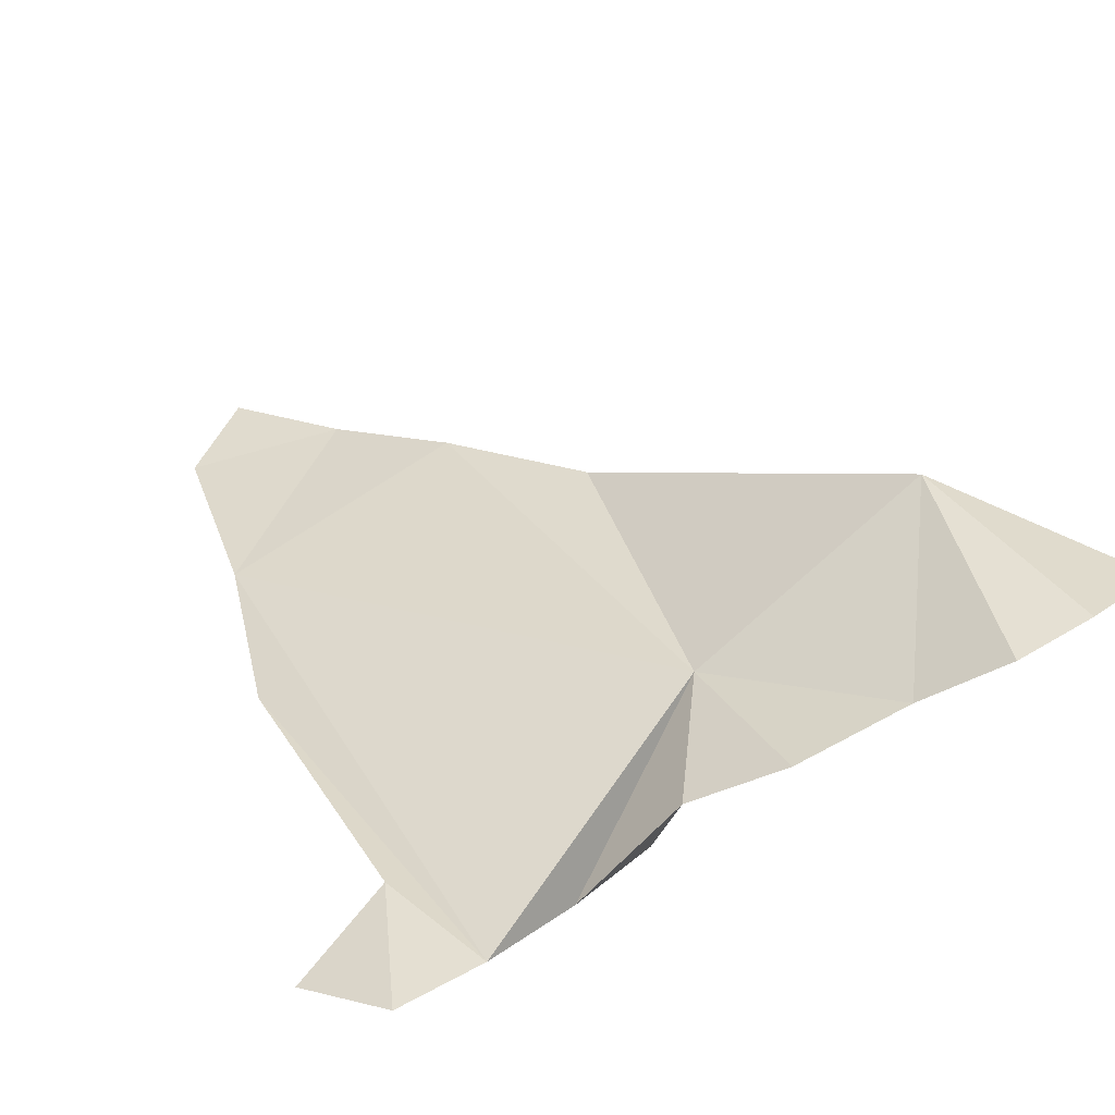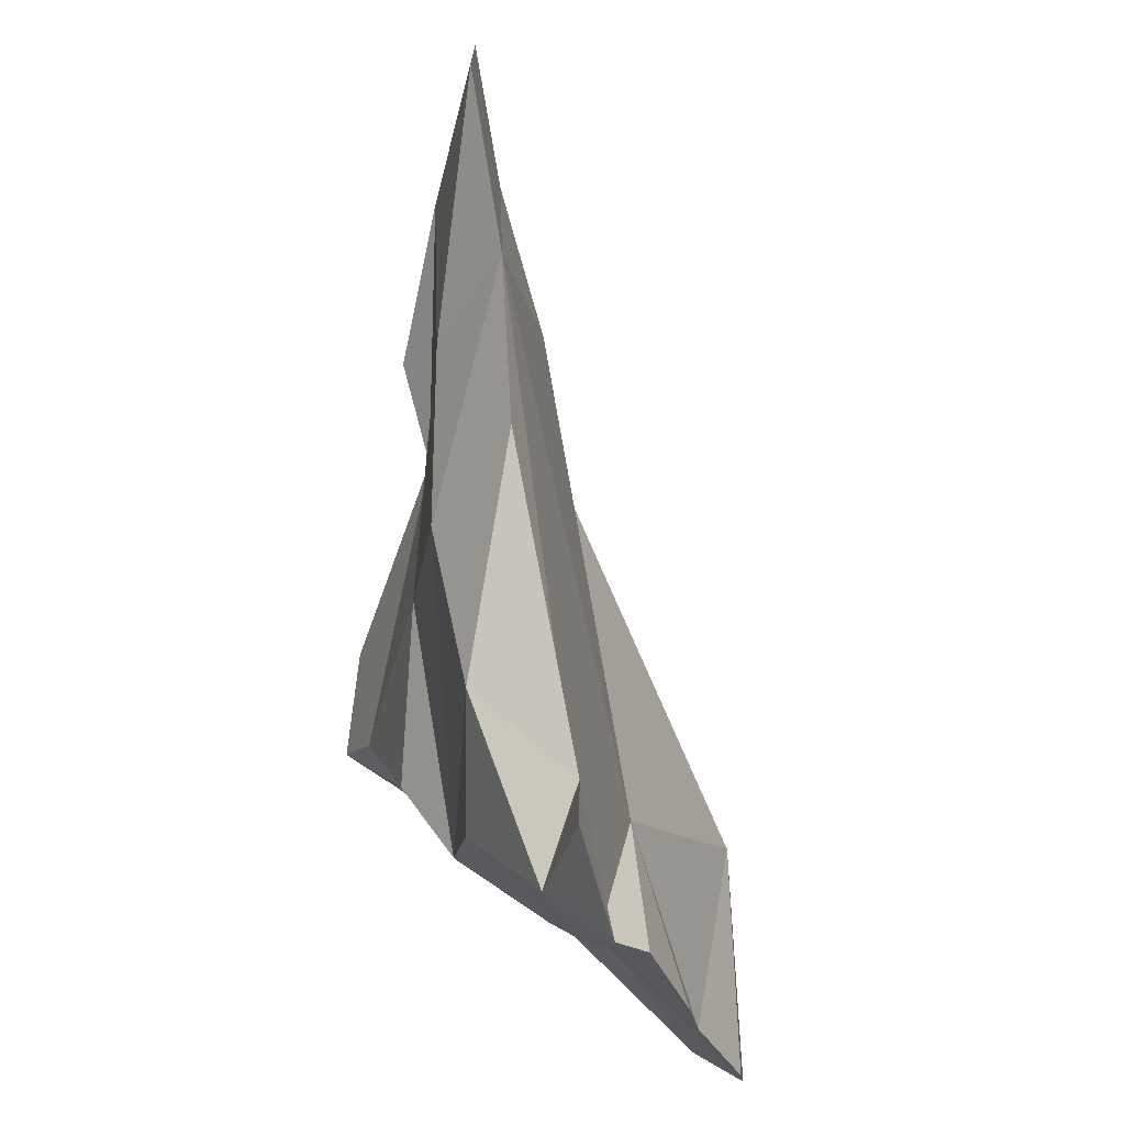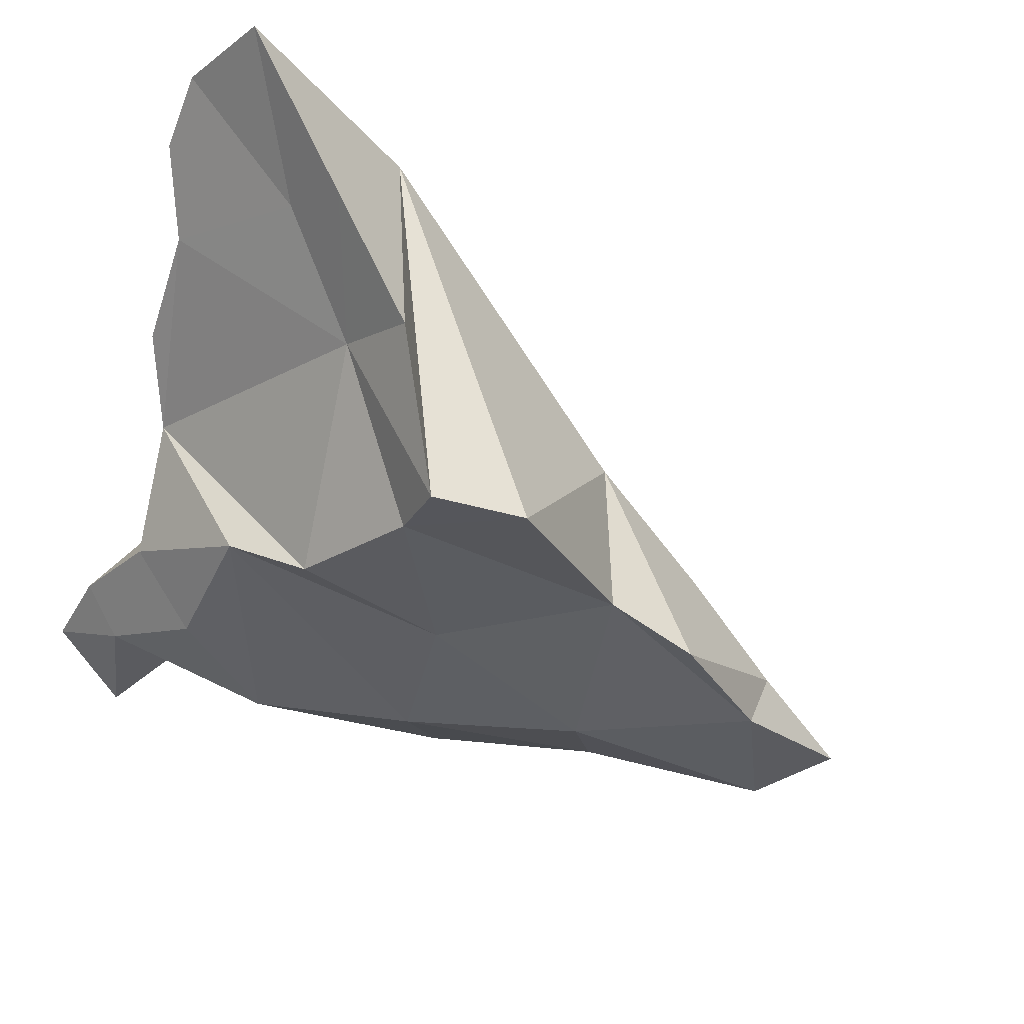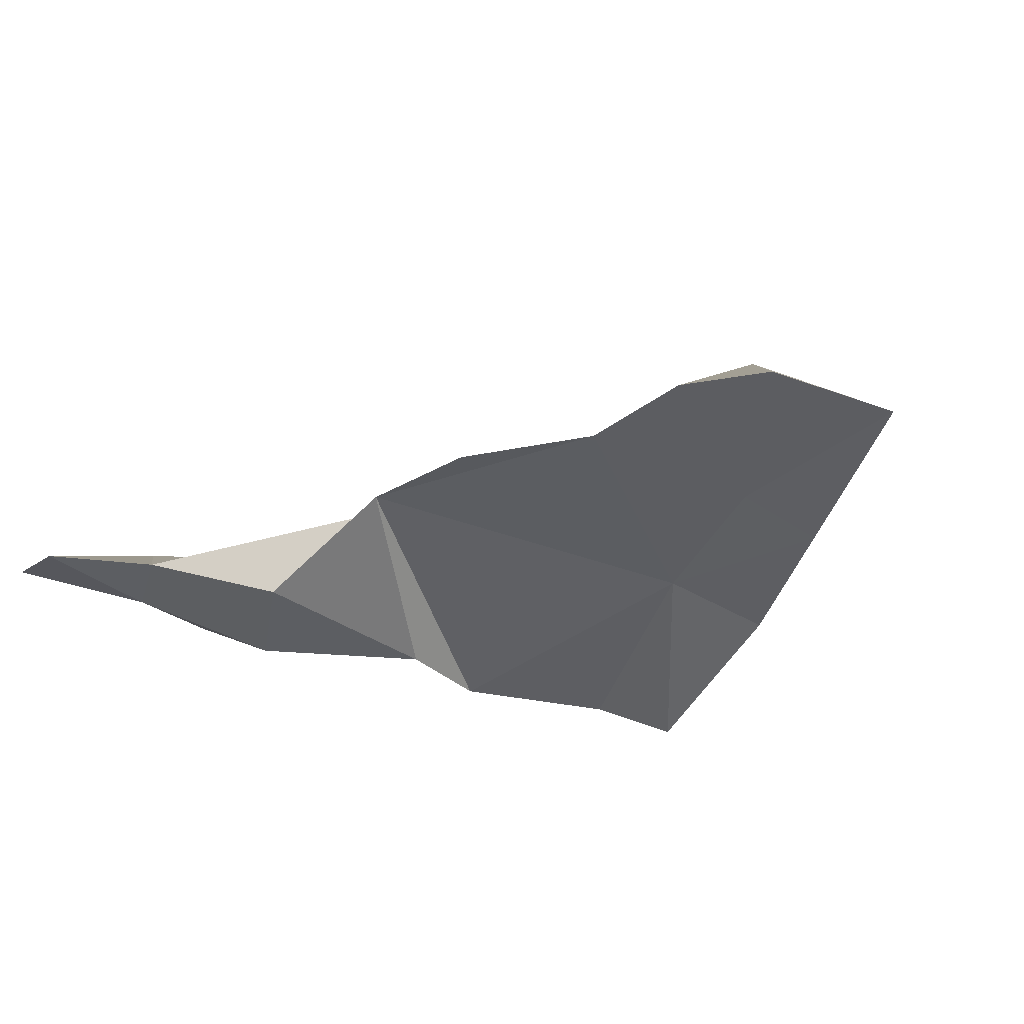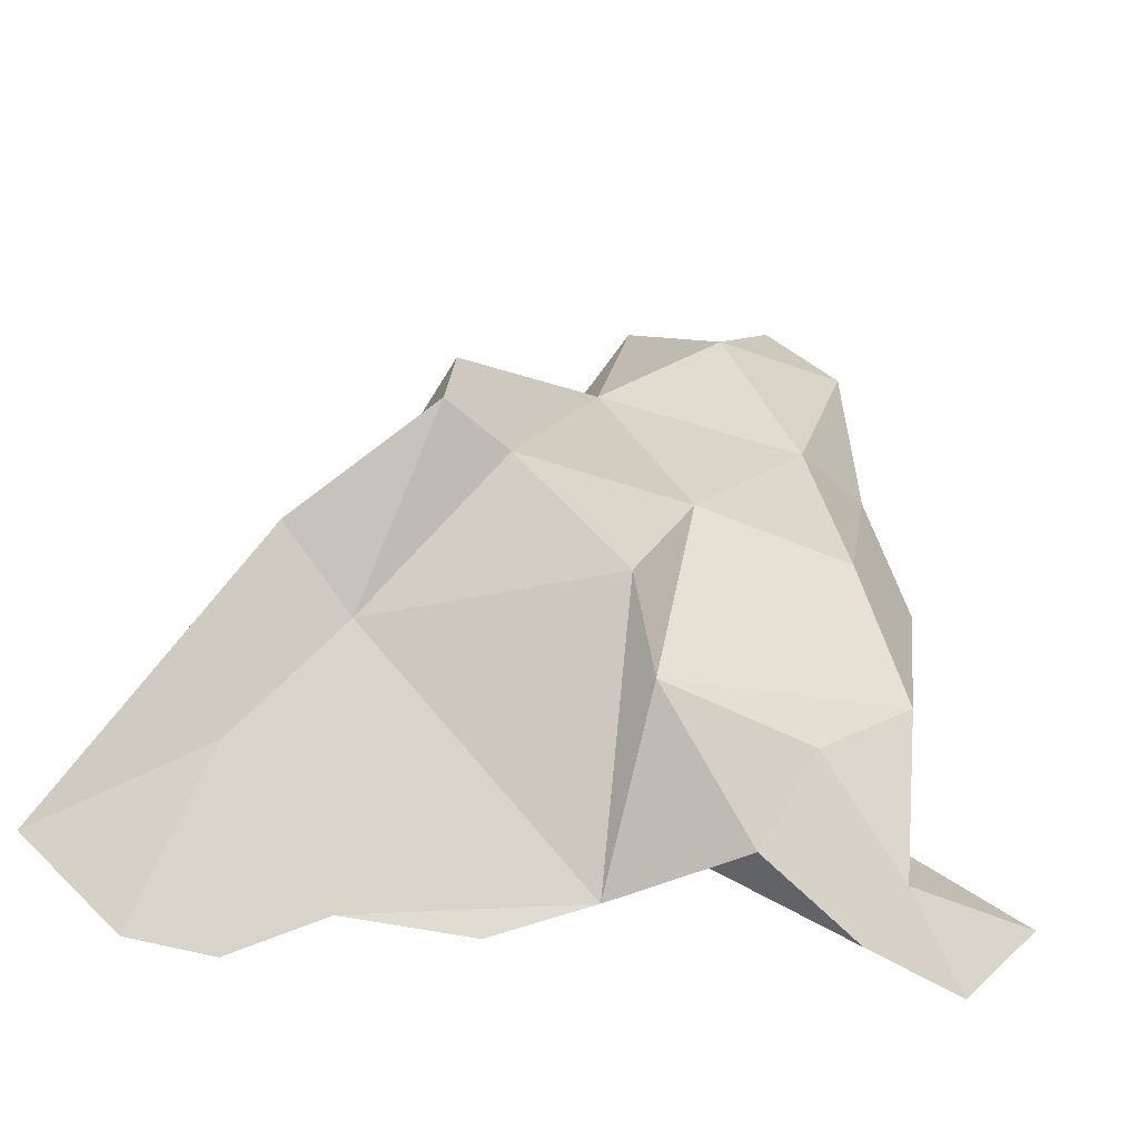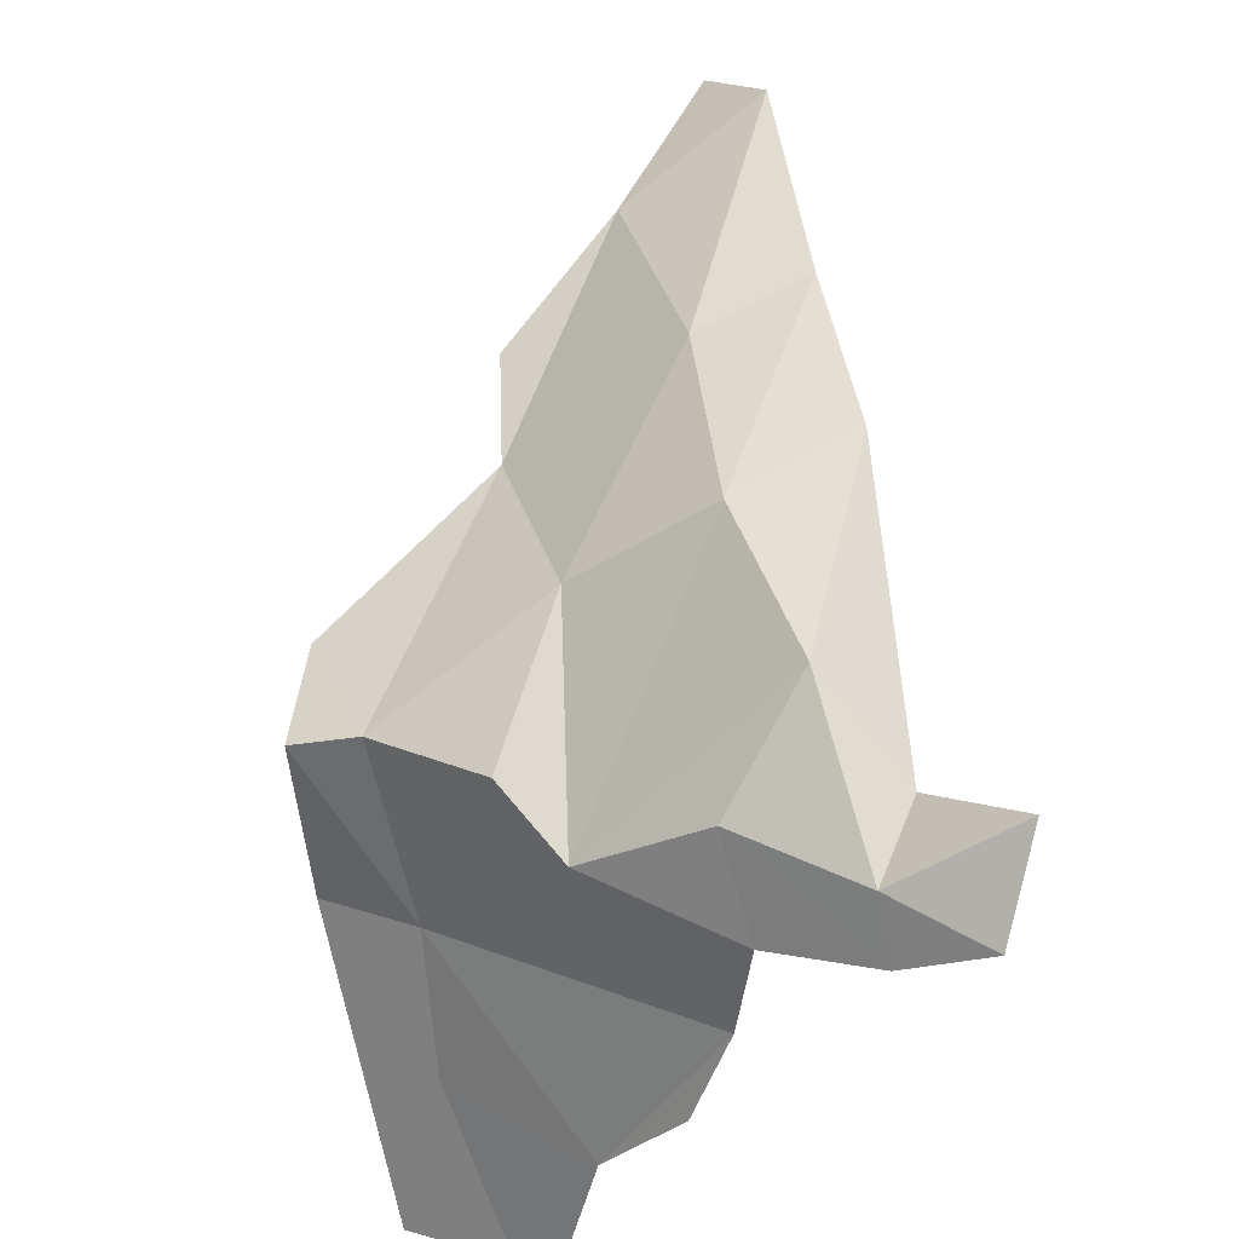
<metadata>
{"format":"obj","ext":"obj","renderer":"f3d","projection":"perspective","resolution":1024,"background":"white","views":[{"elev":46.1,"azim":155.3,"up":"+Y"},{"elev":-20.1,"azim":86.3,"up":"+Z"},{"elev":-45.2,"azim":-106.8,"up":"+Y"},{"elev":9.2,"azim":-169.2,"up":"+Y"},{"elev":-58.1,"azim":-20.8,"up":"+Z"},{"elev":-33.8,"azim":42.8,"up":"+Z"}]}
</metadata>
<code>
g default
v 0.1021 0.01001 0.2768
v 0.126 0.01493 0.1623
v -0.06556 0.04307 0.3035
v -0.1017 0.09858 0.001682
v -0.01138 0.01312 0.3787
v -0.264 0.1776 0.0254
v -0.1834 0.1468 -0.1087
v 0.08622 0.06234 -0.1149
v 0.1475 0.0676 -0.1261
v 0.1871 0.0469 -0.0756
v 0.1152 0.05221 -0.03267
v 0.08857 -0.008793 0.4058
v -0.1306 0.0669 0.2143
v -0.2874 0.1878 -0.1243
v -0.2349 0.1794 -0.1286
v -0.105 0.1326 -0.111
v -0.04769 0.1039 -0.08927
v -0.04084 -0.0352 0.118
v -0.09658 -0.02667 0.2287
v -0.1621 -0.06038 0.06345
v -0.1996 -0.0684 0.1352
v -0.3548 0.163 -0.09438
v -0.3074 0.07594 -0.02271
v -0.2705 0.008088 0.0332
v -0.2075 -0.07541 0.06985
v 0.09976 -0.006932 0.02086
v 0.1026 0.03345 -0.08942
v 0.03714 -0.004497 -0.04482
v 0.06467 -0.02661 0.1254
v 0.04197 -0.02499 0.2464
v -0.008287 -0.02684 0.364
v -0.08217 -0.04443 0.2898
v 0.0396 -0.004939 0.4486
v -0.08362 -0.03995 0.01523
v -0.05868 -0.008617 -0.03331
v 0.0185 0.04263 -0.08743
v -0.2666 0.1037 -0.04597
v -0.2171 0.03858 0.007314
g ShatterPar02
f 8 4 1
f 2 8 1
f 1 4 3
f 8 36 4
f 11 8 2
f 1 3 5
f 4 7 6
f 9 8 11
f 11 10 9
f 1 5 12
f 12 5 33
f 3 4 13
f 13 4 6
f 22 6 14
f 14 6 15
f 6 7 15
f 16 7 4
f 36 17 4
f 17 16 4
f 34 35 18
f 20 34 18
f 20 18 19
f 20 19 21
f 20 21 25
f 19 13 21
f 13 6 21
f 21 6 25
f 25 6 24
f 24 6 23
f 23 6 22
f 10 11 27
f 27 11 26
f 27 26 28
f 35 28 26
f 18 35 29
f 19 18 30
f 19 31 32
f 13 19 32
f 2 26 11
f 35 26 29
f 18 29 30
f 19 30 31
f 3 32 5
f 32 31 5
f 13 32 3
f 29 26 2
f 1 30 29
f 12 31 30
f 33 5 31
f 2 1 29
f 12 30 1
f 12 33 31
f 28 35 36
f 36 8 28
f 28 8 27
f 9 27 8
f 10 27 9
f 37 22 14
f 22 37 23
f 37 38 23
f 23 38 24
f 38 25 24
f 25 38 20
f 20 38 34
f 35 34 17
f 17 36 35
f 14 15 37
f 7 37 15
f 38 37 7
f 34 38 17
f 17 38 7
f 17 7 16

</code>
